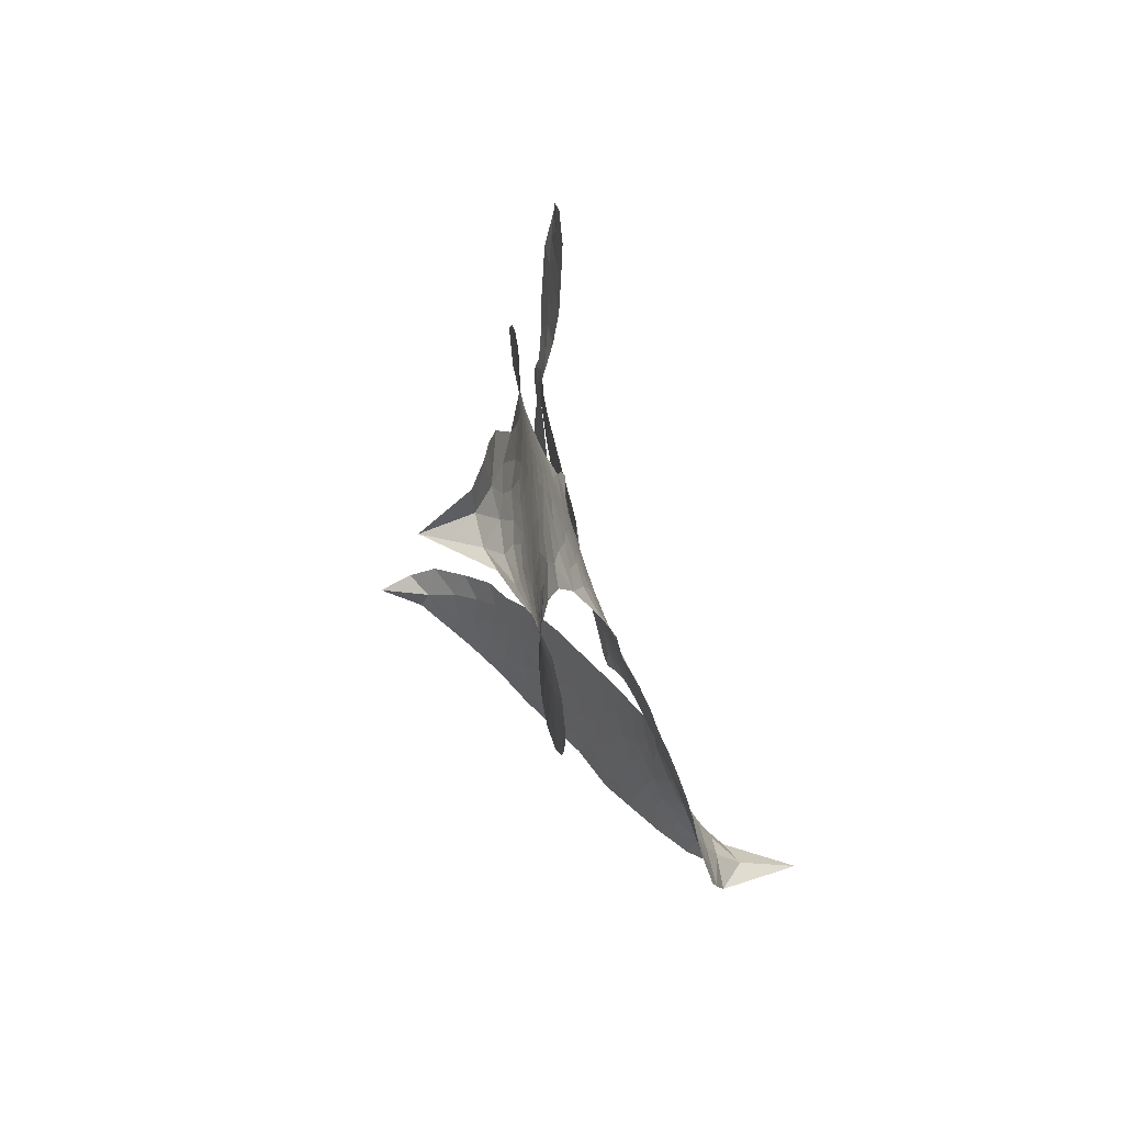
<metadata>
{"format":"obj","ext":"obj","renderer":"f3d","projection":"perspective","resolution":1024,"background":"white","views":[{"elev":33.9,"azim":-105.3,"up":"+Y"}]}
</metadata>
<code>
v -6.904 0.626 0.2257
v -6.882 0.7012 0.2142
v -6.843 0.7683 0.1893
v -6.866 0.8272 0.1564
v -6.862 0.8833 0.1258
v -6.826 0.9568 0
v -6.784 1.001 0.102
v -6.737 1.026 0.135
v -6.693 1.032 0.1547
v -6.631 1.016 0.1819
v -6.569 0.97 0.2241
v -6.5 1.018 0.2597
v -6.404 1.039 0.2811
v -6.324 1.036 0.2947
v -6.262 1.013 0.3046
v -6.185 0.9621 0.3194
v -6.056 0.8082 0.357
v -6.049 0.7422 0.3705
v -5.972 0.484 0.4716
v -5.946 0.4727 0.486
v -5.931 0.4494 0.5
v -5.924 0.284 0.5272
v -5.41 0.2347 0.6118
v -5.063 0.1802 0.6795
v -5.05 0.1873 0.6864
v -5.078 0.3686 0.7179
v -5.053 0.5378 0.7338
v -5.005 0.6034 0.7382
v -4.956 0.5991 0.741
v -4.911 0.5567 0.75
v -4.899 0.459 0.73
v -4.919 0.3334 0.7164
v -4.984 0.1931 0.6913
v -4.965 0.1623 0.6867
v -4.964 0.131 0.6845
v -5.002 0.08613 0.6806
v -4.979 -0.004266 0.6797
v -4.966 -0.1364 0.6797
v -5.002 -0.3096 0.6797
v -5.038 -0.3416 0.6797
v -5.075 -0.3412 0.6797
v -5.118 -0.2971 0.6797
v -5.134 -0.2368 0.6797
v -5.129 -0.1009 0.6797
v -5.056 0.09989 0.6784
v -5.943 0.1486 0.5463
v -5.973 0.003195 0.5748
v -5.997 -0.01205 0.5774
v -6.041 -0.002951 0.5876
v -6.047 -0.01972 0.6008
v -6.037 -0.03641 0.6103
v -6.038 -0.1667 0.669
v -5.997 -0.2386 0.7013
v -5.883 -0.252 0.6935
v -5.552 -0.2252 0.5832
v -5.451 -0.2271 0.546
v -5.361 -0.2432 0.5055
v -5.302 -0.2344 0.4795
v -5.129 -0.2863 0.3786
v -5.083 -0.3271 0.324
v -5.072 -0.3667 0.25
v -5.1 -0.4123 0.3476
v -5.161 -0.4531 0.4048
v -5.41 -0.5261 0.5381
v -5.611 -0.5553 0.6229
v -5.709 -0.5936 0.662
v -5.803 -0.5929 0.6969
v -5.974 -0.6129 0.7854
v -6.043 -0.6077 0.8353
v -6.123 -0.5826 1
v -6.235 -0.5074 0.7852
v -6.332 -0.3945 0.7241
v -6.41 -0.1983 0.6592
v -6.427 -0.1177 0.64
v -6.38 0.09489 0.5732
v -6.391 0.1527 0.5548
v -6.363 0.2013 0.5366
v -6.357 0.2498 0.5138
v -6.382 0.319 0.488
v -6.373 0.341 0.4836
v -6.349 0.3513 0.475
v -6.345 0.3722 0.4601
v -6.364 0.4619 0.3966
v -6.395 0.4965 0.3579
v -6.438 0.5036 0.3262
v -6.644 0.4277 0.2586
v -6.708 0.4175 0.2511
v -6.792 0.4276 0.2439
v -6.85 0.458 0.2394
v -6.881 0.4932 0.2368
v -6.902 0.5566 0.2319
v -5.5 0.1243 0.5994
v -5.044 0.1615 0.682
v -6.312 0.3544 0.4707
v -6.074 0.001263 0.5938
v -6.038 -0.1015 0.6381
v -6.35 0.3182 0.4874
v -5.977 0.4364 0.4858
v -5.958 0.07589 0.5622
v -5.278 0.1121 0.6359
v -5.017 0.1819 0.688
v -5.167 0.106 0.6569
v -5.112 0.103 0.6682
v -6.369 0.2848 0.4976
v -6.053 0.03768 0.5788
v -5.064 0.278 0.7066
v -5.007 0.1399 0.6836
v -5.025 0.2375 0.6984
v -5.13 -0.3619 0.3594
v -5.056 -0.2858 0.6797
v -6.299 0.4238 0.4356
v -6.072 -0.04594 0.6142
v -6.328 0.2814 0.5014
v -6.804 0.5303 0.2382
v -6.704 0.951 0.1552
v -6.406 0.5743 0.3324
v -5.927 0.3669 0.5019
v -6.008 0.03202 0.574
v -5.237 0.2075 0.6416
v -5.15 0.1938 0.6585
v -6.128 0.05781 0.5787
v -6.059 0.4709 0.4567
v -6.296 0.218 0.5268
v -6.322 0.534 0.378
v -6.023 0.1002 0.5604
v -5.084 0.1396 0.6737
v -6.156 -0.02488 0.6088
v -5.133 0.1475 0.6633
v -5.184 0.1551 0.6528
v -6.319 0.1395 0.5563
v -5.316 -0.343 0.4835
v -5.093 -0.0005188 0.6798
v -4.986 0.5397 0.7367
v -4.952 0.2633 0.7065
v -4.984 -0.223 0.6797
v -6.764 0.8476 0.1614
v -5.223 0.1091 0.6462
v -5.324 -0.2867 0.4878
v -5.043 0.03824 0.6796
v -5.42 -0.3297 0.5314
v -5.216 -0.2603 0.436
v -5.262 -0.3061 0.4558
v -6.334 0.9151 0.2996
v -6 -0.4915 0.7746
v -6.84 0.5928 0.2303
v -6.692 0.5274 0.2508
v -6.765 0.9422 0.111
v -6.186 0.364 0.4757
v -6.141 -0.1333 0.6496
v -5.065 0.4532 0.7265
v -5.004 0.2962 0.709
v -6.811 0.8148 0.1686
v -6.745 0.7339 0.2103
v -6.758 0.7901 0.189
v -6.652 0.7864 0.2197
v -6.704 0.825 0.1922
v -5.285 -0.4897 0.4788
v -5.194 -0.3289 0.4135
v -6.312 0.974 0.2993
v -6.169 0.7617 0.3529
v -6.005 -0.5557 0.8021
v -6.683 0.4701 0.2536
v -6.541 0.4661 0.2803
v -6.749 0.4891 0.2454
v -6.25 0.3775 0.4638
v -6.085 -0.1339 0.6517
v -6.113 -0.2236 0.6851
v -6.704 0.7704 0.2092
v -6.659 0.6803 0.2398
v -6.62 0.8827 0.2106
v -6.715 0.8879 0.1665
v -6.385 0.9678 0.2852
v -6.253 0.9182 0.3145
v -6.106 0.7691 0.3597
v -5.889 -0.6034 0.7377
v -6.077 -0.5176 0.8371
v -6.259 0.3036 0.4939
v -6.194 0.4866 0.4282
v -6.652 0.8398 0.2071
v -6.573 0.814 0.2406
v -6.12 0.8852 0.3381
v -6.308 0.4794 0.4059
v -5.955 -0.5272 0.7629
v -5.908 -0.4327 0.7213
v -6.238 0.4402 0.4387
v -6.144 0.8233 0.3449
v -6.011 0.6128 0.4135
v -6.26 0.5061 0.4069
v -6.193 0.8777 0.329
v -6.243 0.6328 0.3697
v -6.125 0.6531 0.3864
v -6.269 0.572 0.3811
v -6.099 0.7086 0.3747
v -6.185 0.5711 0.4007
v -6.337 0.6388 0.3427
v -6.03 0.6774 0.3907
v -6.319 0.5879 0.3617
v -6.069 0.6307 0.4009
v -6.119 0.5854 0.408
v -6.057 0.5666 0.4239
v -6.105 0.5198 0.4322
v -5.991 0.5484 0.4395
v -6.13 0.4501 0.4521
v -6.035 0.5182 0.4445
v -6.371 0.5388 0.3566
v -6.122 0.009223 0.5947
v -6.172 0.02752 0.5908
v -6.202 0.124 0.5591
v -6.255 -0.02805 0.6117
v -4.939 0.5037 0.7369
v -4.999 0.4726 0.7299
v -5.014 0.4025 0.722
v -6.746 0.6051 0.2361
v -6.748 0.5471 0.2418
v -6.056 0.3213 0.5029
v -6.81 0.7045 0.211
v -6.512 0.5792 0.2908
v -6.054 -0.2241 0.6893
v -6.083 -0.3295 0.7251
v -6.039 -0.2853 0.7096
v -6.093 -0.2752 0.705
v -6.193 -0.2843 0.7037
v -6.14 -0.311 0.7171
v -5.992 -0.3753 0.7315
v -6.212 -0.3925 0.7473
v -6.03 -0.3379 0.7248
v -6.068 -0.4143 0.7615
v -5.962 -0.3058 0.71
v -6.187 -0.3414 0.7274
v -6.372 -0.2967 0.6901
v -6.139 -0.3966 0.7569
v -6.633 0.9487 0.1933
v -6.666 0.9081 0.1846
v -6.444 0.9908 0.2717
v -6.5 0.9446 0.2538
v -6.436 0.9238 0.2745
v -6.494 0.8559 0.2617
v -6.224 0.9874 0.3118
v -6.265 0.9654 0.3078
v -6.074 -0.5676 0.8842
v -6.156 -0.5106 0.8518
v -6.587 0.7283 0.2505
v -6.153 0.9236 0.3281
v -6.289 0.7987 0.3236
v -6.256 0.1632 0.5464
v -6.266 0.08953 0.5721
v -6.164 0.2362 0.5222
v -6.23 0.226 0.5242
v -6.19 0.1826 0.5395
v -6.124 0.1386 0.5533
v -6.31 -0.1352 0.6463
v -5.026 0.3478 0.7155
v -4.969 0.3646 0.7185
v -4.909 0.3962 0.7232
v -4.953 0.4355 0.7269
v -6.79 0.5796 0.2347
v -6.797 0.6425 0.2253
v -6.738 0.6694 0.2266
v -5.984 0.3229 0.5093
v -6.075 0.3956 0.4783
v -6.794 0.7532 0.1974
v -6.46 0.556 0.3121
v -6.457 0.6324 0.3038
v -6.489 0.485 0.2987
v -6.611 0.5108 0.2655
v -6.534 0.5245 0.2851
v -6.583 0.5753 0.2703
v -6.552 0.6526 0.2714
v -6.052 -0.4679 0.7878
v -6.004 -0.4328 0.7543
v -6.116 -0.4569 0.7952
v -6.181 -0.4505 0.7847
v -5.923 -0.3642 0.7124
v -5.718 -0.2402 0.6428
v -5.903 -0.3084 0.7002
v -5.857 -0.3559 0.6932
v -5.801 -0.2466 0.6703
v -5.84 -0.4218 0.6962
v -5.865 -0.4813 0.7136
v -5.737 -0.359 0.6548
v -5.844 -0.2973 0.6848
v -5.92 -0.4854 0.7373
v -5.832 -0.5359 0.7058
v -5.798 -0.3755 0.6767
v -5.78 -0.3093 0.666
v -5.755 -0.5345 0.6752
v -5.721 -0.3008 0.6458
v -5.746 -0.447 0.6647
v -5.626 -0.3589 0.6146
v -5.803 -0.4713 0.6883
v -5.635 -0.233 0.6131
v -5.682 -0.3434 0.6342
v -5.694 -0.4073 0.6426
v -5.639 -0.2967 0.6166
v -5.67 -0.4912 0.6397
v -5.554 -0.3113 0.5857
v -5.94 -0.2455 0.7027
v -6.555 0.9031 0.2353
v -6.603 0.7751 0.2374
v -6.638 0.7367 0.2343
v -6.552 0.7667 0.2548
v -6.519 0.8088 0.2592
v -6.527 0.7097 0.2708
v -6.423 0.7872 0.2913
v -6.497 0.757 0.2734
v -6.461 0.6998 0.2928
v -6.399 0.6686 0.3173
v -6.384 0.6198 0.3315
v -6.335 0.7255 0.3253
v -6.408 0.7287 0.3044
v -6.253 0.853 0.3226
v -6.315 0.8555 0.3098
v -6.225 0.7947 0.337
v -6.39 0.8644 0.291
v -6.357 0.8016 0.3071
v -6.261 0.7298 0.3424
v -6.214 0.06698 0.5786
v -6.259 0.03084 0.5919
v -6.404 -0.01191 0.6113
v -6.325 0.05208 0.5866
v -6.392 0.04149 0.5936
v -6.353 0.004107 0.6036
v -6.358 -0.07433 0.628
v -6.158 0.09956 0.5663
v -6.082 0.09631 0.5645
v -6.057 0.164 0.5454
v -6.371 -0.1481 0.6483
v -6.259 -0.3186 0.7103
v -6.853 0.652 0.2217
v -5.983 0.3799 0.4951
v -6.134 0.3914 0.472
v -6.182 0.4243 0.4535
v -6.129 0.319 0.4968
v -6.03 0.4252 0.4769
v -6.592 0.4469 0.2675
v -6.507 0.6291 0.2876
v -6.604 0.6748 0.2543
v -6.638 0.6159 0.2533
v -6.694 0.6313 0.2406
v -5.699 -0.5391 0.6543
v -5.625 -0.4326 0.6182
v -6.544 0.8546 0.2449
v -6.443 0.8709 0.2761
v -6.295 0.681 0.3446
v -6.297 -0.07358 0.6271
v -6.226 -0.1223 0.6437
v -6.416 -0.06491 0.6271
v -6.001 0.1539 0.5475
v -5.964 0.2208 0.5353
v -6.109 0.2029 0.5342
v -6.04 0.2408 0.5264
v -6.033 0.3661 0.4925
v -6.192 0.297 0.4999
v -6.644 0.5585 0.2572
v -5.606 -0.4926 0.6153
v -5.51 -0.541 0.5793
v -5.513 -0.4302 0.5739
v -5.56 -0.5482 0.6006
v -5.543 -0.4881 0.5895
v -5.477 -0.4844 0.5625
v -5.569 -0.4385 0.5968
v -5.549 -0.3763 0.5858
v -5.429 -0.4143 0.538
v -5.49 -0.3377 0.561
v -5.46 -0.286 0.5482
v -5.405 -0.276 0.525
v -5.502 -0.2263 0.5649
v -5.722 0.1365 0.5668
v -5.667 0.2594 0.5732
v -5.991 0.2687 0.5228
v -6.097 0.265 0.5162
v -5.422 -0.4706 0.5385
v -5.346 -0.4318 0.5021
v -5.348 -0.5079 0.5102
v -5.25 -0.3823 0.4493
v -5.512 -0.2785 0.569
v -5.833 0.1426 0.5522
v -5.303 -0.3964 0.4787
v -5.223 -0.4714 0.4437
v -5.265 -0.4355 0.4618
v -5.205 -0.4173 0.4252
v -5.795 0.2717 0.5547
v -5.916 0.2346 0.5374
v -5.859 0.2778 0.5441
v -5.061 -0.2076 0.6797
v -5.014 -0.1715 0.6797
v -5.04 -0.08505 0.6797
v -5.132 -0.1689 0.6797
v -5.072 -0.1442 0.6797
v -6.802 0.8944 0.1157
v -6.124 -0.07569 0.6274
v -6.184 -0.07913 0.6288
v -6.182 0.6324 0.3826
v -6.173 0.6968 0.3671
v -6.158 0.5254 0.4213
v -6.284 -0.4512 0.7518
v -6.272 -0.392 0.7348
v -5.59 -0.2675 0.5978
v -6.324 -0.2233 0.6725
v -6.255 -0.2457 0.685
v -6.189 -0.2058 0.6748
v -6.275 -0.1866 0.6639
v -6.144 -0.1838 0.6685
v -6.227 -0.1732 0.6614
v -5.476 -0.3898 0.5572
v -5.373 -0.3736 0.5116
v -5.367 -0.3201 0.5075
v -5.833 0.2127 0.5506
v -5.888 0.1456 0.5468
v -5.775 0.1783 0.5592
v -5.731 0.2655 0.564
v -5.611 0.1304 0.5828
v -5.713 0.202 0.5674
v -5.666 0.1335 0.5747
v -5.539 0.2471 0.5922
v -5.635 0.1966 0.5786
v -5.567 0.184 0.5888
v -5.603 0.2532 0.5826
v -5.555 0.1274 0.591
v -4.973 -0.07032 0.6797
v -5.037 -0.02422 0.6797
v -5.111 -0.05073 0.6797
v -6.227 0.6862 0.3594
v -6.391 -0.2475 0.6737
v -6.312 -0.2853 0.6931
v -6.352 -0.3457 0.7075
v -6.301 -0.3479 0.7149
v -5.882 0.1965 0.545
v -5.323 0.2211 0.6259
v -5.287 0.1725 0.6334
v -5.389 0.1182 0.6169
v -5.334 0.1152 0.6262
v -5.358 0.171 0.6213
v -5.422 0.1725 0.6111
v -5.474 0.2409 0.6019
v -5.505 0.1865 0.5981
v -5.889 -0.5319 0.7309
v -5.935 -0.5765 0.7601
f 112 206 391
f 186 160 174
f 75 130 76
f 203 122 201
f 105 121 206
f 45 107 93
f 51 50 112
f 123 78 77
f 89 88 114
f 125 118 99
f 1 91 145
f 162 164 87
f 25 108 106
f 43 42 110
f 80 79 97
f 126 93 24
f 58 138 142
f 179 299 180
f 128 129 102
f 105 125 325
f 52 166 167
f 143 159 172
f 240 176 70
f 142 138 131
f 176 240 161
f 223 231 219
f 59 158 109
f 95 112 50
f 117 21 98
f 113 94 97
f 97 104 113
f 104 78 113
f 349 383 22
f 166 112 391
f 105 95 49
f 74 73 327
f 51 112 96
f 82 94 111
f 107 34 101
f 52 218 53
f 323 345 322
f 203 260 122
f 90 89 114
f 167 221 218
f 145 256 257
f 91 90 114
f 298 232 170
f 98 19 334
f 282 183 437
f 77 76 130
f 4 3 152
f 152 5 4
f 56 365 366
f 45 126 103
f 115 9 8
f 8 7 147
f 45 139 36
f 106 151 252
f 147 7 6
f 381 158 375
f 114 145 91
f 246 208 245
f 136 154 156
f 10 9 115
f 19 122 334
f 205 83 124
f 17 174 18
f 84 205 116
f 165 111 94
f 182 83 111
f 162 146 164
f 239 15 159
f 206 207 127
f 129 137 102
f 236 234 235
f 350 250 326
f 172 159 14
f 180 302 342
f 126 45 93
f 322 318 320
f 239 238 15
f 211 150 212
f 5 152 390
f 136 152 154
f 25 93 101
f 31 30 210
f 107 45 36
f 124 192 197
f 161 183 144
f 119 430 137
f 120 119 129
f 296 364 376
f 359 361 355
f 287 274 285
f 363 373 406
f 276 285 281
f 50 49 95
f 53 218 220
f 275 54 297
f 49 48 118
f 126 128 103
f 274 287 294
f 58 57 138
f 78 123 113
f 407 406 131
f 118 105 49
f 375 158 142
f 68 161 69
f 61 109 62
f 421 139 132
f 109 60 59
f 166 52 96
f 423 394 160
f 60 109 61
f 348 349 351
f 85 84 116
f 141 58 142
f 162 87 86
f 43 110 385
f 134 32 151
f 386 385 135
f 110 42 41
f 110 135 385
f 102 103 128
f 57 366 407
f 40 110 41
f 40 39 110
f 421 387 420
f 119 137 129
f 141 158 59
f 37 36 139
f 105 206 95
f 47 118 48
f 94 81 97
f 95 206 112
f 430 433 432
f 432 100 430
f 413 416 369
f 82 81 94
f 177 165 94
f 98 20 19
f 98 21 20
f 97 79 104
f 63 62 109
f 108 151 106
f 117 330 259
f 210 133 211
f 93 107 101
f 83 82 111
f 259 22 117
f 348 99 46
f 47 99 118
f 24 93 25
f 132 139 45
f 35 34 107
f 126 24 128
f 101 34 33
f 118 125 105
f 130 123 77
f 115 8 147
f 128 24 120
f 108 101 33
f 27 133 28
f 108 33 134
f 255 253 254
f 185 111 165
f 28 133 29
f 133 30 29
f 129 128 120
f 110 39 135
f 159 15 14
f 145 114 256
f 193 160 394
f 101 108 25
f 389 388 385
f 36 35 107
f 168 154 153
f 81 80 97
f 372 373 363
f 151 108 134
f 214 114 164
f 145 257 329
f 163 265 335
f 179 233 171
f 390 6 5
f 147 390 171
f 113 123 177
f 177 123 248
f 209 346 392
f 397 396 225
f 261 154 152
f 27 150 211
f 253 252 151
f 152 136 390
f 3 2 216
f 168 169 300
f 261 152 3
f 168 156 154
f 261 153 154
f 234 236 172
f 179 156 155
f 147 171 115
f 64 374 372
f 375 380 381
f 141 142 158
f 142 131 375
f 172 14 13
f 143 173 239
f 308 205 197
f 196 198 187
f 283 175 67
f 161 144 176
f 264 266 163
f 214 146 213
f 85 262 264
f 262 85 116
f 114 88 164
f 87 164 88
f 177 94 113
f 332 148 331
f 112 166 96
f 166 149 403
f 346 209 345
f 223 219 221
f 169 168 153
f 155 156 168
f 265 162 86
f 162 265 146
f 179 180 170
f 11 10 232
f 136 156 171
f 171 156 179
f 12 234 13
f 172 13 234
f 173 311 189
f 189 311 313
f 16 173 189
f 200 198 199
f 288 280 284
f 183 282 144
f 270 184 224
f 70 176 241
f 245 248 123
f 148 165 177
f 188 194 192
f 188 182 185
f 179 155 299
f 179 170 233
f 299 300 242
f 301 302 180
f 188 192 124
f 17 181 186
f 83 182 124
f 438 161 68
f 437 283 279
f 288 290 286
f 220 226 228
f 332 165 148
f 188 185 178
f 17 186 174
f 189 186 181
f 174 193 18
f 185 182 111
f 202 187 200
f 182 188 124
f 16 189 243
f 311 173 312
f 189 313 186
f 194 190 192
f 18 193 196
f 194 188 178
f 190 195 197
f 160 193 174
f 198 196 193
f 122 204 201
f 393 194 199
f 160 313 316
f 304 314 343
f 190 197 192
f 198 193 191
f 197 195 308
f 199 191 393
f 198 191 199
f 395 194 178
f 198 200 187
f 201 200 199
f 204 19 202
f 395 199 194
f 201 395 203
f 332 178 185
f 204 202 200
f 260 331 333
f 201 204 200
f 19 204 122
f 83 205 84
f 197 205 124
f 207 206 121
f 206 127 391
f 324 317 207
f 130 320 246
f 250 350 249
f 123 130 245
f 127 207 209
f 207 121 324
f 30 133 210
f 133 27 211
f 150 26 212
f 210 211 255
f 252 212 26
f 253 255 212
f 146 354 339
f 258 153 216
f 146 214 164
f 256 214 213
f 353 247 333
f 348 46 349
f 2 1 329
f 216 257 258
f 307 263 308
f 354 267 338
f 52 167 218
f 221 220 218
f 221 167 223
f 269 270 227
f 219 226 220
f 53 220 228
f 167 222 223
f 219 220 221
f 402 400 404
f 328 225 229
f 222 229 223
f 269 227 271
f 226 227 224
f 224 273 228
f 397 72 396
f 71 70 241
f 227 226 219
f 226 224 228
f 223 229 231
f 144 269 176
f 273 224 184
f 297 53 228
f 399 251 327
f 231 229 225
f 400 402 399
f 426 427 425
f 71 241 272
f 219 231 227
f 10 115 232
f 233 115 171
f 170 232 233
f 115 233 232
f 11 235 12
f 234 12 235
f 11 232 298
f 236 143 172
f 235 11 298
f 235 237 343
f 299 301 180
f 237 302 304
f 143 239 159
f 173 16 238
f 173 238 239
f 70 69 240
f 161 240 69
f 176 269 271
f 271 231 272
f 338 268 337
f 262 263 217
f 314 312 143
f 189 181 243
f 316 313 244
f 246 245 130
f 249 248 245
f 319 322 321
f 318 207 317
f 250 249 208
f 215 260 333
f 249 245 208
f 248 247 353
f 250 208 324
f 247 248 249
f 325 250 324
f 325 326 250
f 230 399 424
f 400 222 401
f 106 252 26
f 253 151 32
f 255 254 31
f 212 252 253
f 210 255 31
f 253 32 254
f 212 255 211
f 214 256 114
f 257 256 213
f 257 213 258
f 216 2 329
f 339 258 213
f 169 153 258
f 330 117 98
f 326 351 350
f 331 260 203
f 259 330 352
f 3 216 261
f 153 261 216
f 263 262 116
f 266 264 262
f 310 304 305
f 301 242 303
f 265 266 267
f 266 262 217
f 267 266 217
f 265 163 266
f 268 267 217
f 268 338 267
f 263 336 217
f 268 303 337
f 270 269 144
f 227 231 271
f 270 144 282
f 227 270 224
f 272 231 225
f 176 271 241
f 272 225 396
f 241 271 272
f 184 278 276
f 228 273 275
f 276 284 285
f 285 274 277
f 273 276 275
f 284 276 278
f 184 276 273
f 54 275 281
f 175 283 437
f 276 281 275
f 279 184 282
f 278 184 279
f 437 279 282
f 290 288 284
f 376 398 296
f 277 54 281
f 282 184 270
f 438 183 161
f 66 286 67
f 67 286 283
f 279 290 278
f 284 280 285
f 285 280 287
f 277 281 285
f 340 65 295
f 278 290 284
f 292 287 280
f 294 287 292
f 340 286 66
f 341 293 295
f 292 280 293
f 358 359 355
f 279 283 290
f 286 290 283
f 293 280 288
f 291 294 398
f 294 292 289
f 295 293 288
f 289 292 293
f 294 289 296
f 294 291 274
f 340 288 286
f 293 341 289
f 361 362 341
f 365 376 364
f 342 170 180
f 275 297 228
f 237 235 298
f 300 299 155
f 301 299 242
f 168 300 155
f 337 300 169
f 242 337 303
f 342 302 237
f 305 301 303
f 311 312 244
f 336 303 268
f 307 310 306
f 301 305 302
f 305 303 306
f 303 336 306
f 304 302 305
f 307 306 263
f 305 306 310
f 308 263 116
f 307 195 309
f 308 116 205
f 195 307 308
f 309 344 316
f 309 244 315
f 307 309 310
f 315 310 309
f 312 173 143
f 313 311 244
f 314 143 236
f 315 312 314
f 244 309 316
f 186 313 160
f 343 314 236
f 315 314 304
f 315 304 310
f 244 312 315
f 344 309 195
f 393 394 423
f 208 246 317
f 318 317 246
f 75 320 130
f 207 318 209
f 323 251 345
f 320 318 246
f 320 321 322
f 322 319 323
f 320 75 321
f 318 322 209
f 347 74 323
f 327 323 74
f 317 324 208
f 325 324 121
f 105 325 121
f 326 325 125
f 348 326 125
f 350 247 249
f 230 425 399
f 323 327 251
f 427 397 328
f 73 399 327
f 145 329 1
f 216 329 257
f 334 330 98
f 215 352 260
f 332 331 203
f 331 148 333
f 178 332 203
f 332 185 165
f 353 333 148
f 371 247 350
f 122 260 334
f 334 260 352
f 336 263 306
f 265 86 335
f 268 217 336
f 300 337 242
f 337 169 338
f 169 258 339
f 265 354 146
f 146 339 213
f 169 339 338
f 65 340 66
f 288 340 295
f 65 355 295
f 341 295 355
f 237 298 342
f 170 342 298
f 235 343 236
f 304 343 237
f 195 190 344
f 423 344 190
f 346 345 251
f 322 345 209
f 399 425 400
f 391 392 149
f 99 348 125
f 323 319 347
f 413 410 368
f 259 370 22
f 215 351 370
f 326 348 351
f 371 333 247
f 370 351 349
f 371 215 333
f 259 352 215
f 334 352 330
f 148 177 353
f 248 353 177
f 267 354 265
f 339 354 338
f 360 363 357
f 289 341 362
f 357 359 360
f 358 356 359
f 364 140 365
f 360 359 356
f 355 65 358
f 361 359 357
f 356 64 360
f 364 405 140
f 361 357 362
f 355 361 341
f 357 363 405
f 289 362 296
f 360 64 372
f 374 157 373
f 296 362 364
f 362 357 405
f 366 365 140
f 398 376 55
f 366 140 407
f 56 366 57
f 417 415 418
f 365 56 367
f 428 384 383
f 22 370 349
f 215 370 259
f 350 351 371
f 215 371 351
f 373 157 380
f 363 360 372
f 378 375 131
f 373 378 406
f 372 374 373
f 381 380 379
f 365 367 376
f 55 376 367
f 377 410 408
f 46 383 349
f 406 378 131
f 373 380 378
f 63 381 379
f 380 375 378
f 157 379 380
f 63 109 381
f 158 381 109
f 408 382 384
f 22 383 384
f 386 135 38
f 377 408 428
f 428 46 409
f 385 386 389
f 387 386 38
f 389 44 388
f 421 420 37
f 422 44 387
f 386 387 389
f 43 385 388
f 44 389 387
f 171 390 136
f 6 390 147
f 392 391 127
f 166 391 149
f 209 392 127
f 149 392 346
f 394 393 191
f 190 194 393
f 193 394 191
f 423 160 316
f 203 395 178
f 199 395 201
f 272 396 71
f 222 328 229
f 328 397 225
f 291 398 55
f 294 296 398
f 400 328 222
f 401 222 167
f 399 402 251
f 167 403 401
f 404 149 346
f 404 400 401
f 346 251 402
f 166 403 167
f 404 403 149
f 404 401 403
f 346 402 404
f 140 405 363
f 362 405 364
f 407 131 138
f 363 406 140
f 407 138 57
f 140 406 407
f 410 377 368
f 413 411 410
f 428 408 384
f 382 408 410
f 413 414 416
f 382 410 411
f 369 411 413
f 416 414 412
f 436 434 435
f 413 368 414
f 417 416 412
f 92 436 419
f 418 369 416
f 417 419 436
f 139 421 37
f 417 418 416
f 417 412 419
f 387 38 420
f 422 421 132
f 344 423 316
f 421 422 387
f 393 423 190
f 72 397 427
f 399 73 424
f 400 425 328
f 425 427 328
f 425 230 426
f 72 427 426
f 46 428 383
f 377 428 409
f 119 429 430
f 137 430 100
f 432 433 431
f 429 23 433
f 434 431 433
f 433 430 429
f 434 433 23
f 415 417 436
f 92 431 434
f 434 436 92
f 434 23 435
f 415 436 435
f 437 183 438
f 68 175 438
f 437 438 175

</code>
